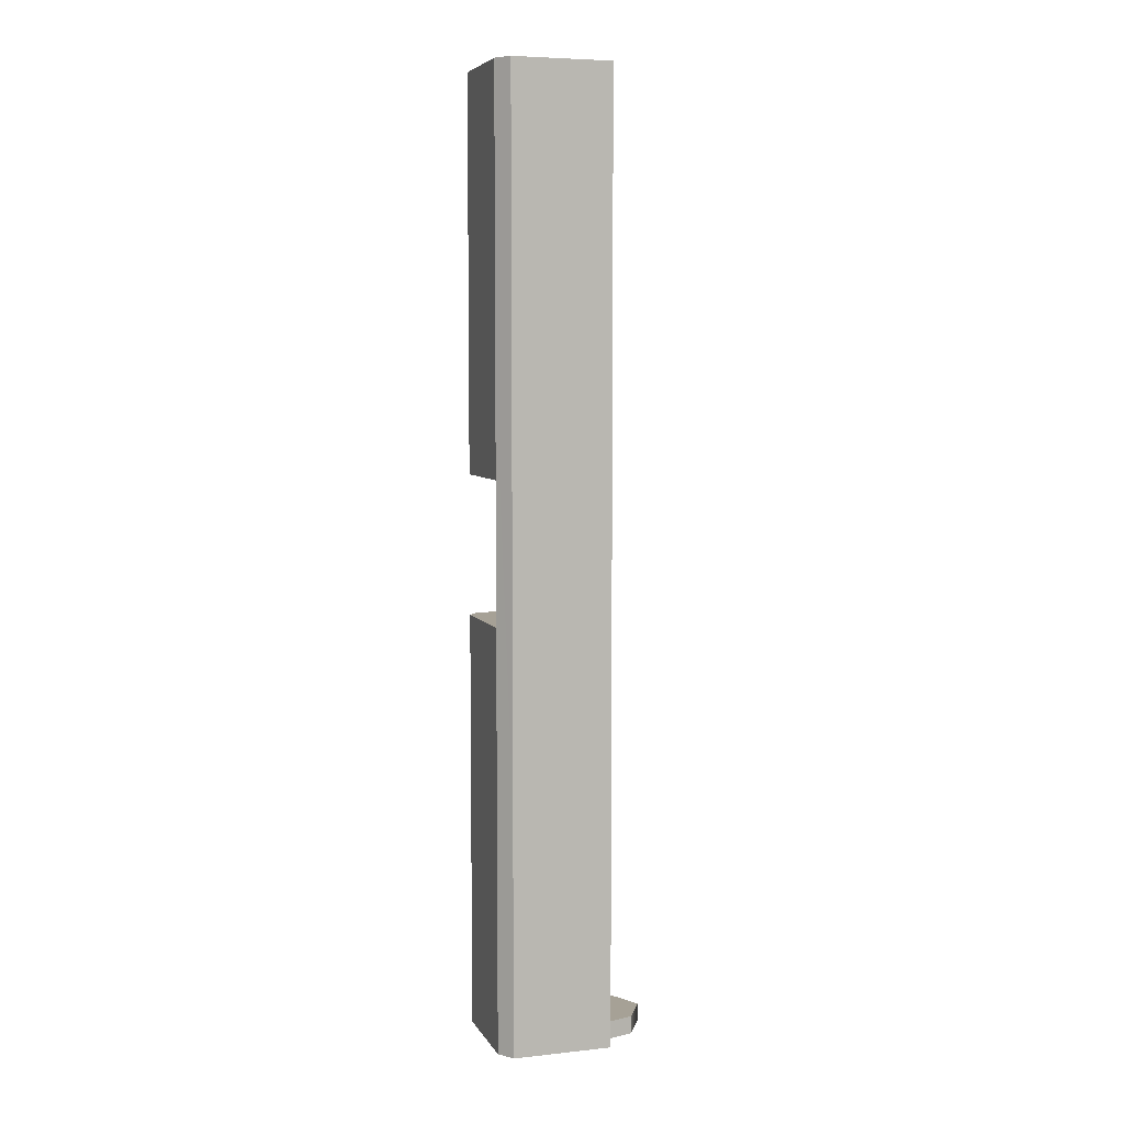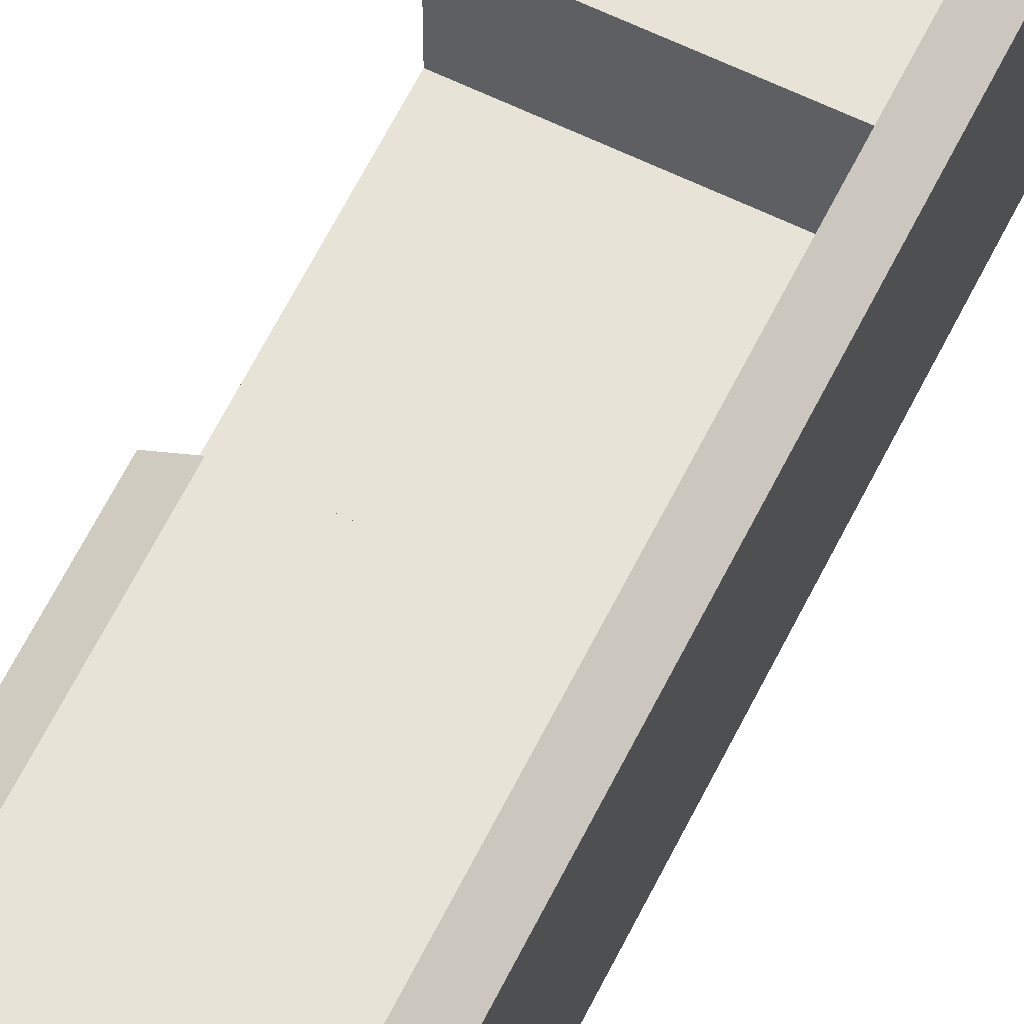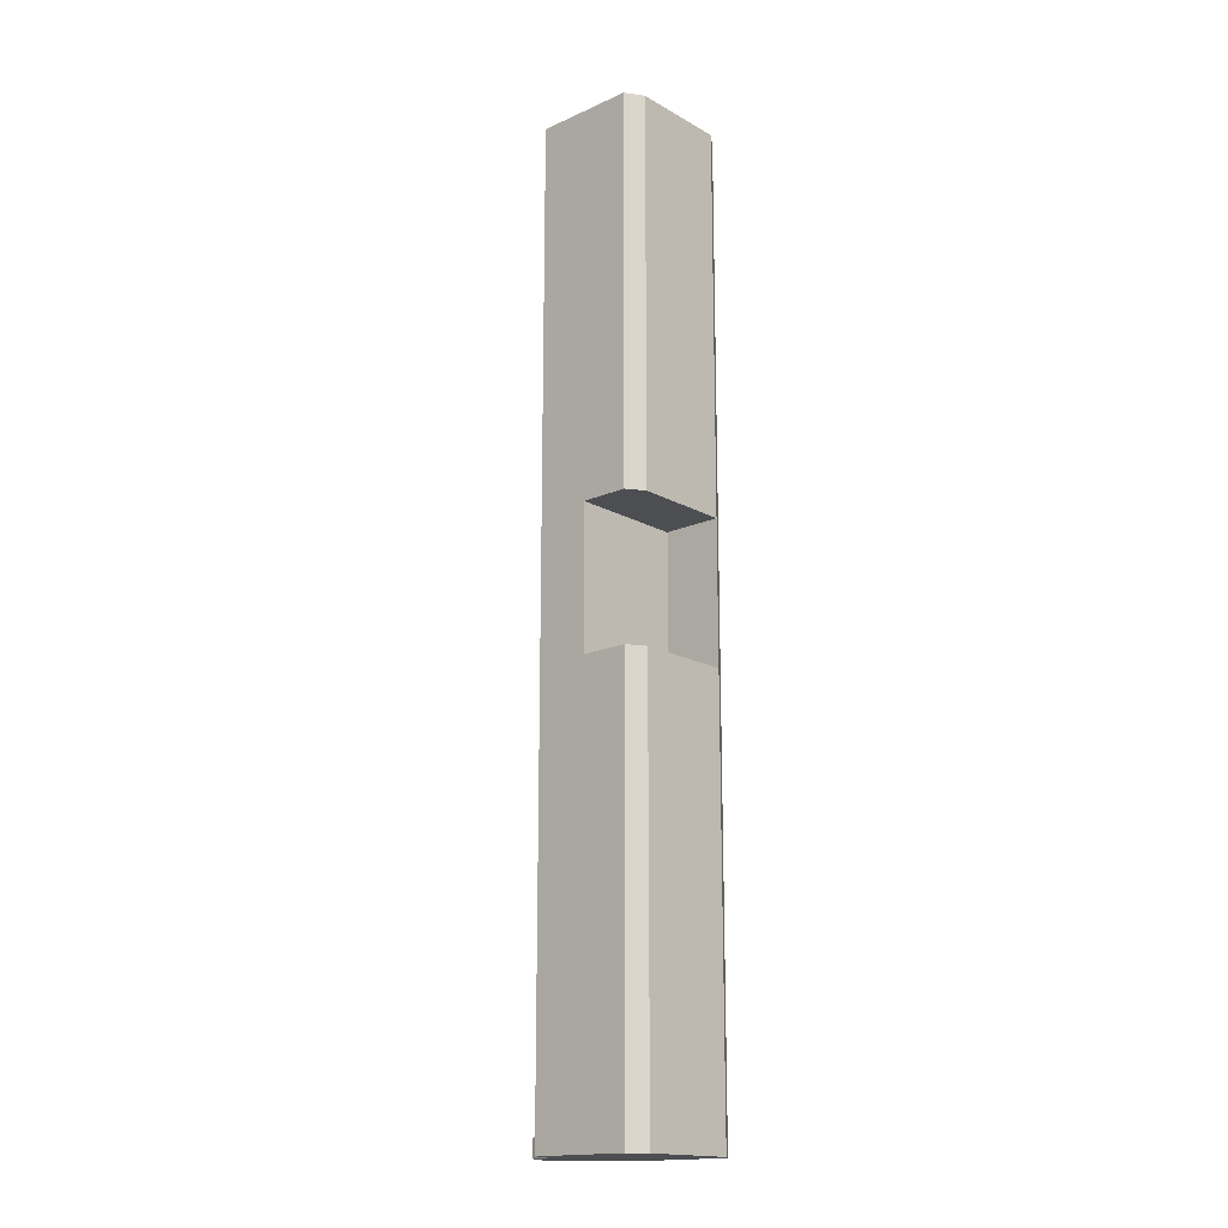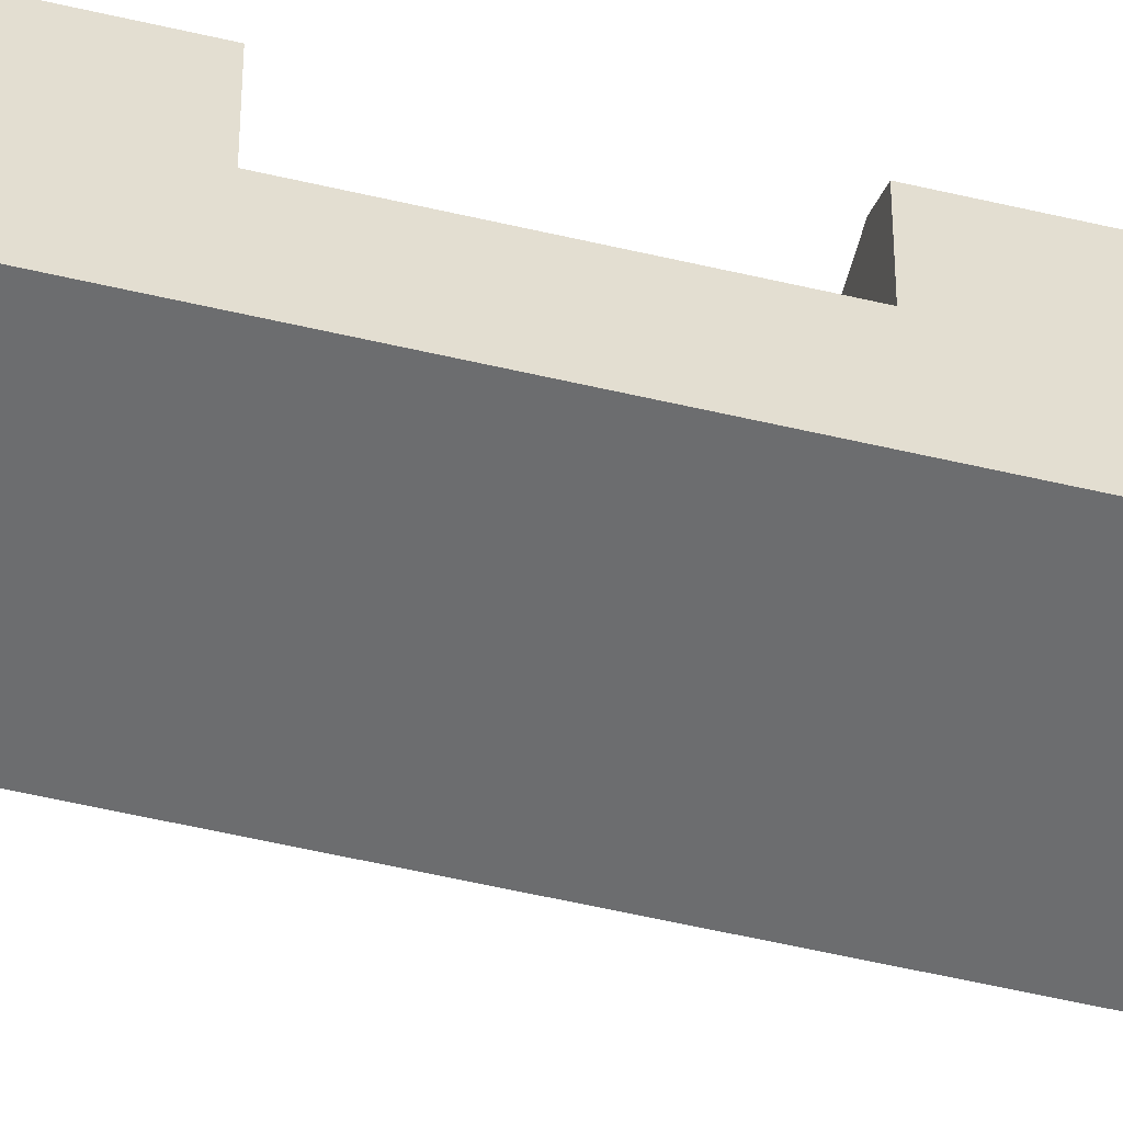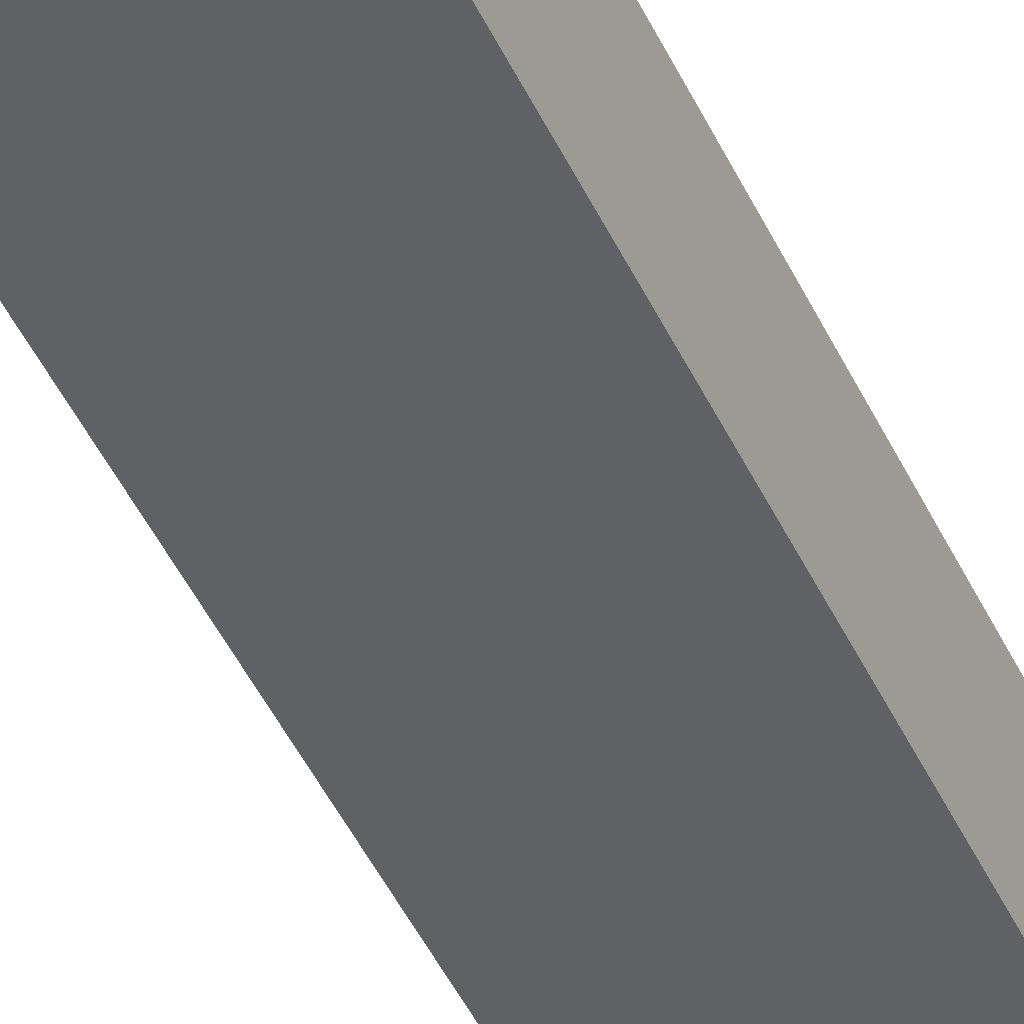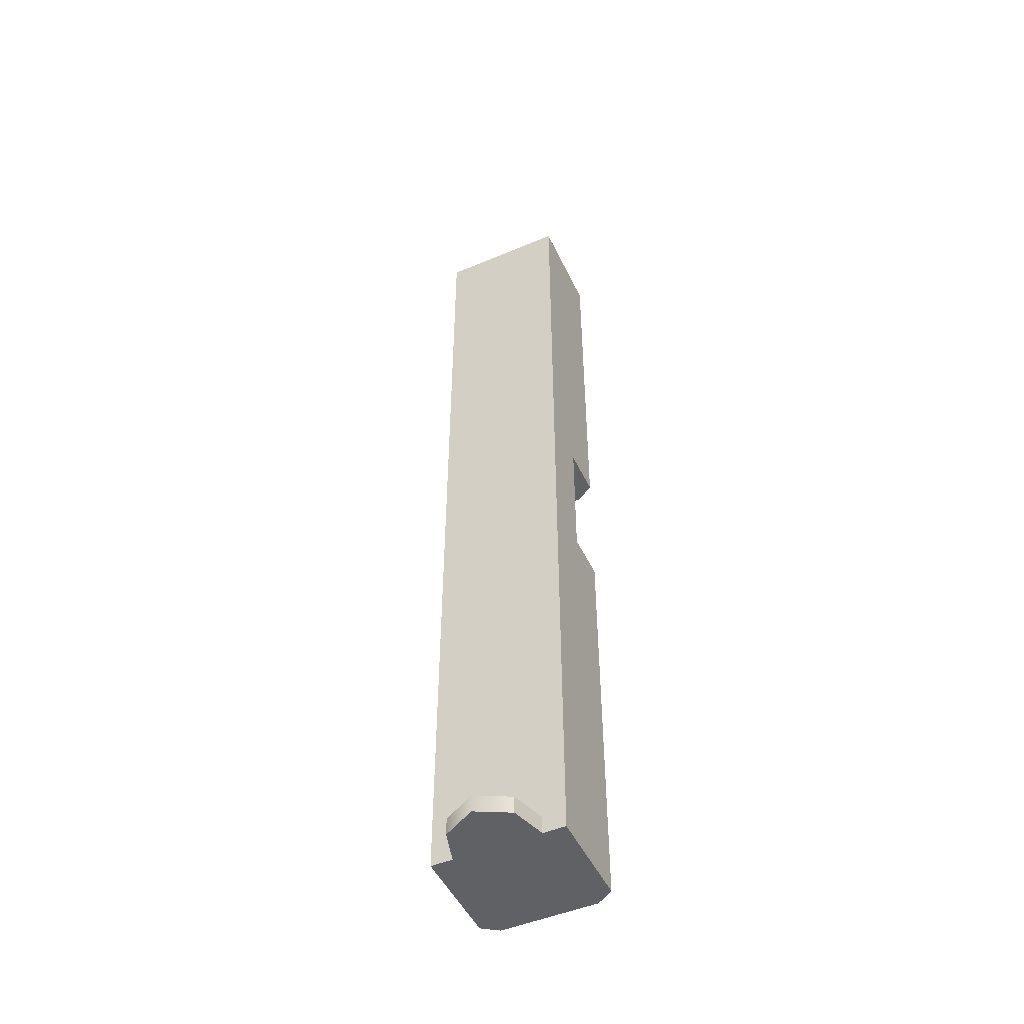
<metadata>
{"format":"obj","ext":"obj","renderer":"f3d","projection":"perspective","resolution":1024,"background":"white","views":[{"elev":6.2,"azim":72.3,"up":"+Y"},{"elev":62.2,"azim":26.2,"up":"+Z"},{"elev":-16.9,"azim":-48.2,"up":"+Y"},{"elev":-53.9,"azim":-104.2,"up":"+Z"},{"elev":-46.9,"azim":24.3,"up":"+Z"},{"elev":-49.4,"azim":-155.1,"up":"+Y"}]}
</metadata>
<code>
g reciever_glock_polymer80_ps9_LOD1
v -0.01257 0.06199 0.007167
v -0.01257 0.06199 -0.01195
v 0.0124 0.06199 -0.01195
v 0.0124 0.06199 0.007167
v -0.009256 0.06199 0.009335
v 0.009311 0.06199 0.009335
v -0.008263 -0.1208 -0.01195
v -0.01257 -0.1208 -0.01195
v -0.01257 -0.1208 0.007167
v -0.009256 -0.1208 0.009335
v 0.008259 -0.1208 -0.01195
v 0.006351 -0.1208 -0.01827
v -0.006249 -0.1208 -0.01862
v -1.97e-06 -0.1208 -0.02189
v 0.009311 -0.1208 0.009335
v 0.0124 -0.1208 0.007167
v 0.0124 -0.1208 -0.01195
v 0.008259 -0.1175 -0.01195
v 0.0124 0.06199 -0.01195
v -0.01257 0.06199 -0.01195
v -0.008263 -0.1175 -0.01195
v -0.01034 -0.05169 -0.01195
v -0.01257 -0.1208 -0.01195
v -0.008263 -0.1208 -0.01195
v 0.0124 -0.1208 -0.01195
v 0.008259 -0.1208 -0.01195
v 0.0124 0.06199 -0.01195
v 0.0124 -0.1208 -0.01195
v 0.0124 -0.1208 0.007167
v 0.0124 0.06199 0.007167
v -0.009256 0.06199 0.009335
v 0.009311 0.06199 0.009335
v 0.009265 -0.01302 0.009335
v -0.009256 -0.01302 0.009335
v -0.01257 0.06199 -0.01195
v -0.01257 0.06199 0.007167
v -0.01257 -0.01302 0.007167
v -0.01257 -0.01302 -0.001914
v -0.01257 -0.1208 -0.01195
v -0.01257 -0.04012 -0.001914
v -0.01257 -0.04012 0.007167
v -0.01257 -0.1208 0.007167
v -0.01257 0.06199 0.007167
v -0.009256 0.06199 0.009335
v -0.009256 -0.01302 0.009335
v -0.01257 -0.01302 0.007167
v 0.009311 -0.1208 0.009335
v 0.009265 -0.04012 0.009335
v 0.0124 -0.1208 0.007167
v 0.0124 0.06199 0.007167
v 0.009265 -0.01302 0.009335
v 0.009311 0.06199 0.009335
v -1.97e-06 -0.1208 -0.02189
v 0.006351 -0.1208 -0.01827
v 0.006351 -0.1175 -0.01827
v -1.971e-06 -0.1175 -0.02189
v -0.006249 -0.1208 -0.01862
v -0.006249 -0.1175 -0.01862
v -0.008263 -0.1208 -0.01195
v -0.006249 -0.1208 -0.01862
v -0.006249 -0.1175 -0.01862
v -0.008263 -0.1175 -0.01195
v 0.008259 -0.1175 -0.01195
v -0.008263 -0.1175 -0.01195
v -0.006249 -0.1175 -0.01862
v 0.006351 -0.1175 -0.01827
v -1.971e-06 -0.1175 -0.02189
v 0.008259 -0.1175 -0.01195
v 0.006351 -0.1175 -0.01827
v 0.006351 -0.1208 -0.01827
v 0.008259 -0.1208 -0.01195
v -0.009256 -0.1208 0.009335
v -0.009256 -0.04012 0.009335
v 0.009265 -0.04012 0.009335
v 0.009311 -0.1208 0.009335
v -0.01257 -0.1208 0.007167
v -0.01257 -0.04012 0.007167
v -0.009256 -0.04012 0.009335
v -0.009256 -0.1208 0.009335
v -0.009256 -0.01302 0.009335
v 0.009265 -0.01302 0.009335
v 0.009261 -0.01302 -0.001914
v -0.01257 -0.01302 0.007167
v -0.01257 -0.01302 -0.001914
v -0.01257 -0.04012 -0.001914
v 0.009261 -0.04012 -0.001914
v -0.01257 -0.04012 0.007167
v -0.009256 -0.04012 0.009335
v 0.009265 -0.04012 0.009335
v -0.01257 -0.01302 -0.001914
v 0.009261 -0.01302 -0.001914
v 0.009261 -0.04012 -0.001914
v -0.01257 -0.04012 -0.001914
v 0.009261 -0.01302 -0.001914
v 0.009265 -0.01302 0.009335
v 0.009265 -0.04012 0.009335
v 0.009261 -0.04012 -0.001914
g reciever_glock_polymer80_ps9_LOD1_0
f 3 2 1
f 4 3 1
f 4 1 5
f 6 4 5
f 9 8 7
f 10 9 7
f 10 7 11
f 12 11 7
f 13 12 7
f 14 12 13
f 15 10 11
f 16 15 11
f 17 16 11
f 20 19 18
f 18 21 20
f 21 22 20
f 22 21 23
f 20 22 23
f 23 21 24
f 25 18 19
f 25 26 18
f 29 28 27
f 30 29 27
f 33 32 31
f 34 33 31
f 37 36 35
f 38 37 35
f 38 35 39
f 40 38 39
f 41 40 39
f 42 41 39
f 45 44 43
f 46 45 43
f 49 48 47
f 48 49 50
f 51 48 50
f 52 51 50
f 55 54 53
f 56 55 53
f 56 53 57
f 58 56 57
f 61 60 59
f 62 61 59
f 65 64 63
f 66 65 63
f 67 65 66
f 70 69 68
f 71 70 68
f 74 73 72
f 75 74 72
f 78 77 76
f 79 78 76
f 82 81 80
f 83 82 80
f 84 82 83
f 87 86 85
f 88 86 87
f 89 86 88
f 92 91 90
f 93 92 90
f 96 95 94
f 97 96 94

</code>
